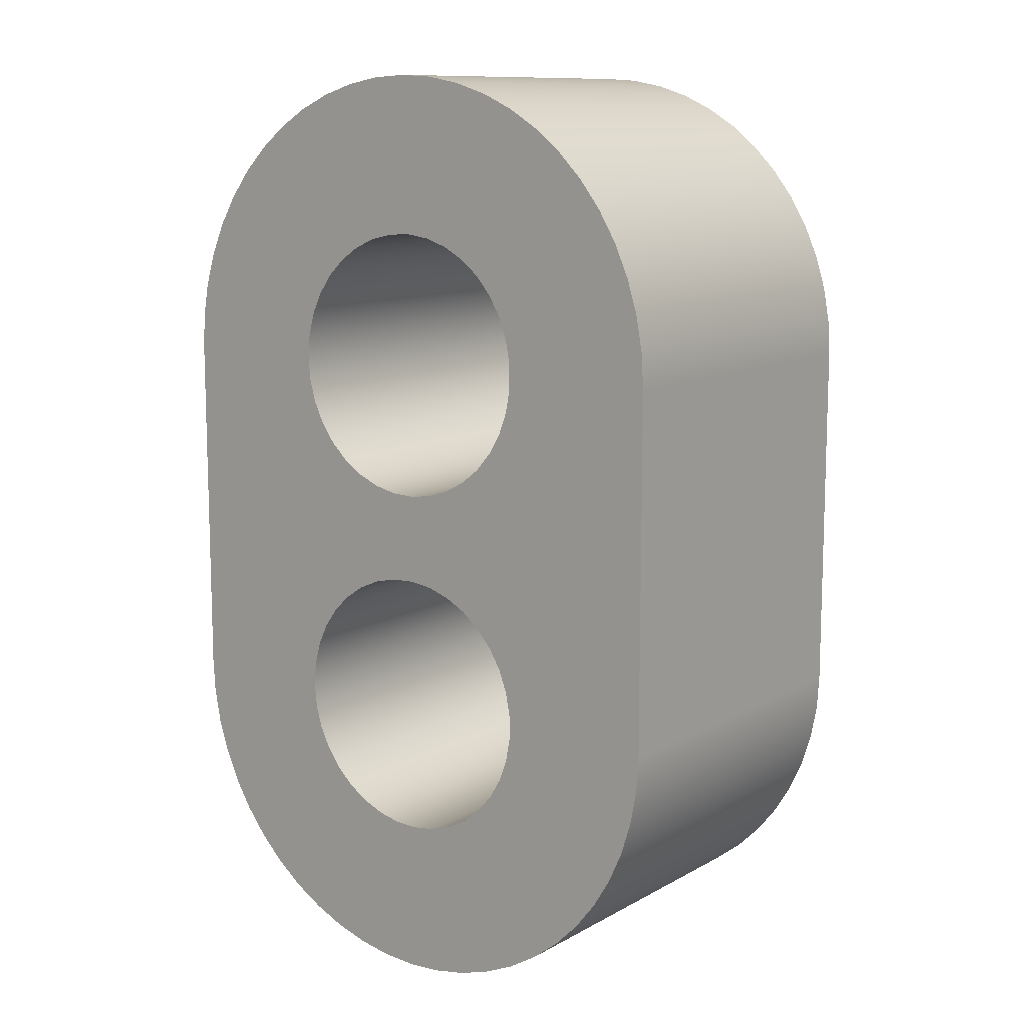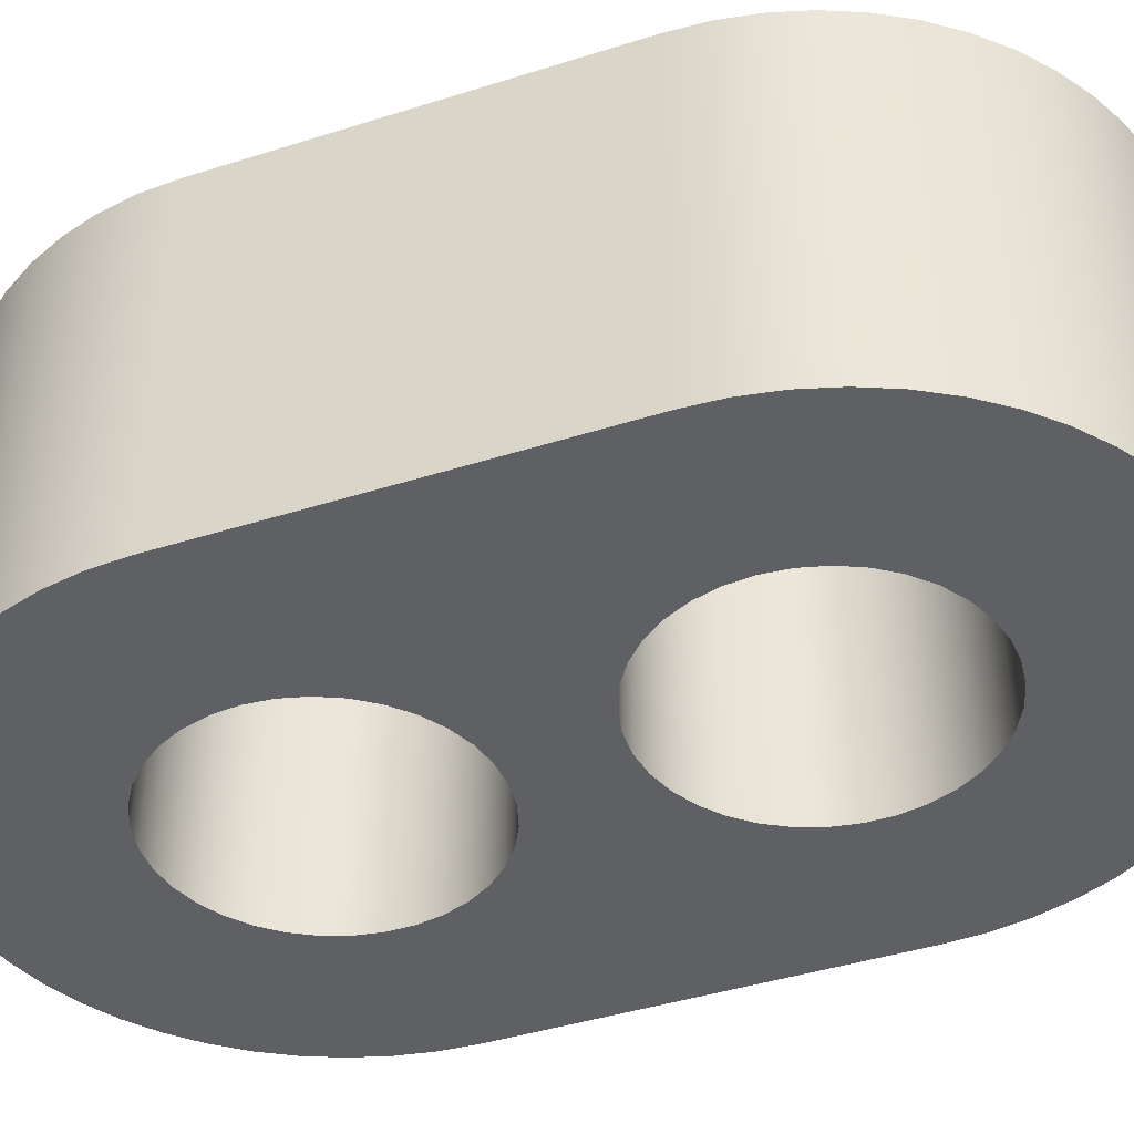
<metadata>
{"format":"obj","ext":"obj","renderer":"f3d","projection":"perspective","resolution":1024,"background":"white","views":[{"elev":11.2,"azim":37.4,"up":"+Y"},{"elev":-42.3,"azim":-69.1,"up":"+Z"}]}
</metadata>
<code>
v -1.905 -2.54 -5.08
v -1.874 -2.2 -5.08
v -1.784 -1.871 -5.08
v -1.635 -1.563 -5.08
v -1.435 -1.287 -5.08
v -1.188 -1.051 -5.08
v -0.9027 -0.8625 -5.08
v -0.5887 -0.7282 -5.08
v -0.2557 -0.6522 -5.08
v 0.08547 -0.6369 -5.08
v 0.4239 -0.6828 -5.08
v 0.7487 -0.7883 -5.08
v 1.049 -0.9501 -5.08
v 1.316 -1.163 -5.08
v 1.541 -1.42 -5.08
v 1.716 -1.713 -5.08
v 1.836 -2.033 -5.08
v 1.897 -2.369 -5.08
v 1.897 -2.711 -5.08
v 1.836 -3.047 -5.08
v 1.716 -3.367 -5.08
v 1.541 -3.66 -5.08
v 1.316 -3.917 -5.08
v 1.049 -4.13 -5.08
v 0.7487 -4.292 -5.08
v 0.4239 -4.397 -5.08
v 0.08547 -4.443 -5.08
v -0.2557 -4.428 -5.08
v -0.5887 -4.352 -5.08
v -0.9027 -4.218 -5.08
v -1.188 -4.029 -5.08
v -1.435 -3.793 -5.08
v -1.635 -3.517 -5.08
v -1.784 -3.209 -5.08
v -1.874 -2.88 -5.08
v -1.905 -2.54 0
v -1.874 -2.88 0
v -1.784 -3.209 0
v -1.635 -3.517 0
v -1.435 -3.793 0
v -1.188 -4.029 0
v -0.9027 -4.218 0
v -0.5887 -4.352 0
v -0.2557 -4.428 0
v 0.08547 -4.443 0
v 0.4239 -4.397 0
v 0.7487 -4.292 0
v 1.049 -4.13 0
v 1.316 -3.917 0
v 1.541 -3.66 0
v 1.716 -3.367 0
v 1.836 -3.047 0
v 1.897 -2.711 0
v 1.897 -2.369 0
v 1.836 -2.033 0
v 1.716 -1.713 0
v 1.541 -1.42 0
v 1.316 -1.163 0
v 1.049 -0.9501 0
v 0.7487 -0.7883 0
v 0.4239 -0.6828 0
v 0.08547 -0.6369 0
v -0.2557 -0.6522 0
v -0.5887 -0.7282 0
v -0.9027 -0.8625 0
v -1.188 -1.051 0
v -1.435 -1.287 0
v -1.635 -1.563 0
v -1.784 -1.871 0
v -1.874 -2.2 0
v -1.905 -2.54 -5.08
v -1.905 -2.54 0
v -1.905 2.54 -5.08
v -1.874 2.88 -5.08
v -1.784 3.209 -5.08
v -1.635 3.517 -5.08
v -1.435 3.793 -5.08
v -1.188 4.029 -5.08
v -0.9027 4.218 -5.08
v -0.5887 4.352 -5.08
v -0.2557 4.428 -5.08
v 0.08547 4.443 -5.08
v 0.4239 4.397 -5.08
v 0.7487 4.292 -5.08
v 1.049 4.13 -5.08
v 1.316 3.917 -5.08
v 1.541 3.66 -5.08
v 1.716 3.367 -5.08
v 1.836 3.047 -5.08
v 1.897 2.711 -5.08
v 1.897 2.369 -5.08
v 1.836 2.033 -5.08
v 1.716 1.713 -5.08
v 1.541 1.42 -5.08
v 1.316 1.163 -5.08
v 1.049 0.9501 -5.08
v 0.7487 0.7883 -5.08
v 0.4239 0.6828 -5.08
v 0.08547 0.6369 -5.08
v -0.2557 0.6522 -5.08
v -0.5887 0.7282 -5.08
v -0.9027 0.8625 -5.08
v -1.188 1.051 -5.08
v -1.435 1.287 -5.08
v -1.635 1.563 -5.08
v -1.784 1.871 -5.08
v -1.874 2.2 -5.08
v -1.905 2.54 0
v -1.874 2.2 0
v -1.784 1.871 0
v -1.635 1.563 0
v -1.435 1.287 0
v -1.188 1.051 0
v -0.9027 0.8625 0
v -0.5887 0.7282 0
v -0.2557 0.6522 0
v 0.08547 0.6369 0
v 0.4239 0.6828 0
v 0.7487 0.7883 0
v 1.049 0.9501 0
v 1.316 1.163 0
v 1.541 1.42 0
v 1.716 1.713 0
v 1.836 2.033 0
v 1.897 2.369 0
v 1.897 2.711 0
v 1.836 3.047 0
v 1.716 3.367 0
v 1.541 3.66 0
v 1.316 3.917 0
v 1.049 4.13 0
v 0.7487 4.292 0
v 0.4239 4.397 0
v 0.08547 4.443 0
v -0.2557 4.428 0
v -0.5887 4.352 0
v -0.9027 4.218 0
v -1.188 4.029 0
v -1.435 3.793 0
v -1.635 3.517 0
v -1.784 3.209 0
v -1.874 2.88 0
v -1.905 2.54 -5.08
v -1.905 2.54 0
v 4.128 2.54 0
v 4.128 -2.54 0
v 4.128 -2.54 -5.08
v 4.128 2.54 -5.08
v -4.128 2.54 0
v -4.097 3.038 0
v -4.008 3.528 0
v -3.859 4.004 0
v -3.655 4.458 0
v -3.397 4.885 0
v -3.089 5.277 0
v -2.737 5.629 0
v -2.345 5.937 0
v -1.918 6.195 0
v -1.464 6.399 0
v -0.9878 6.548 0
v -0.4975 6.637 0
v 5.58e-16 6.668 0
v 0.4975 6.637 0
v 0.9878 6.548 0
v 1.464 6.399 0
v 1.918 6.195 0
v 2.345 5.937 0
v 2.737 5.629 0
v 3.089 5.277 0
v 3.397 4.885 0
v 3.655 4.458 0
v 3.859 4.004 0
v 4.008 3.528 0
v 4.097 3.038 0
v 4.128 2.54 0
v 4.128 2.54 -5.08
v 4.097 3.038 -5.08
v 4.008 3.528 -5.08
v 3.859 4.004 -5.08
v 3.655 4.458 -5.08
v 3.397 4.885 -5.08
v 3.089 5.277 -5.08
v 2.737 5.629 -5.08
v 2.345 5.937 -5.08
v 1.918 6.195 -5.08
v 1.464 6.399 -5.08
v 0.9878 6.548 -5.08
v 0.4975 6.637 -5.08
v 5.58e-16 6.668 -5.08
v -0.4975 6.637 -5.08
v -0.9878 6.548 -5.08
v -1.464 6.399 -5.08
v -1.918 6.195 -5.08
v -2.345 5.937 -5.08
v -2.737 5.629 -5.08
v -3.089 5.277 -5.08
v -3.397 4.885 -5.08
v -3.655 4.458 -5.08
v -3.859 4.004 -5.08
v -4.008 3.528 -5.08
v -4.097 3.038 -5.08
v -4.128 2.54 -5.08
v -4.128 -2.54 0
v -4.128 2.54 0
v -4.128 2.54 -5.08
v -4.128 -2.54 -5.08
v 4.128 -2.54 0
v 4.097 -3.038 0
v 4.008 -3.528 0
v 3.859 -4.004 0
v 3.655 -4.458 0
v 3.397 -4.885 0
v 3.089 -5.277 0
v 2.737 -5.629 0
v 2.345 -5.937 0
v 1.918 -6.195 0
v 1.464 -6.399 0
v 0.9878 -6.548 0
v 0.4975 -6.637 0
v -1.002e-15 -6.668 0
v -0.4975 -6.637 0
v -0.9878 -6.548 0
v -1.464 -6.399 0
v -1.918 -6.195 0
v -2.345 -5.937 0
v -2.737 -5.629 0
v -3.089 -5.277 0
v -3.397 -4.885 0
v -3.655 -4.458 0
v -3.859 -4.004 0
v -4.008 -3.528 0
v -4.097 -3.038 0
v -4.128 -2.54 0
v -4.128 -2.54 -5.08
v -4.097 -3.038 -5.08
v -4.008 -3.528 -5.08
v -3.859 -4.004 -5.08
v -3.655 -4.458 -5.08
v -3.397 -4.885 -5.08
v -3.089 -5.277 -5.08
v -2.737 -5.629 -5.08
v -2.345 -5.937 -5.08
v -1.918 -6.195 -5.08
v -1.464 -6.399 -5.08
v -0.9878 -6.548 -5.08
v -0.4975 -6.637 -5.08
v -1.002e-15 -6.668 -5.08
v 0.4975 -6.637 -5.08
v 0.9878 -6.548 -5.08
v 1.464 -6.399 -5.08
v 1.918 -6.195 -5.08
v 2.345 -5.937 -5.08
v 2.737 -5.629 -5.08
v 3.089 -5.277 -5.08
v 3.397 -4.885 -5.08
v 3.655 -4.458 -5.08
v 3.859 -4.004 -5.08
v 4.008 -3.528 -5.08
v 4.097 -3.038 -5.08
v 4.128 -2.54 -5.08
v -1.905 2.54 0
v -1.874 2.88 0
v -1.784 3.209 0
v -1.635 3.517 0
v -1.435 3.793 0
v -1.188 4.029 0
v -0.9027 4.218 0
v -0.5887 4.352 0
v -0.2557 4.428 0
v 0.08547 4.443 0
v 0.4239 4.397 0
v 0.7487 4.292 0
v 1.049 4.13 0
v 1.316 3.917 0
v 1.541 3.66 0
v 1.716 3.367 0
v 1.836 3.047 0
v 1.897 2.711 0
v 1.897 2.369 0
v 1.836 2.033 0
v 1.716 1.713 0
v 1.541 1.42 0
v 1.316 1.163 0
v 1.049 0.9501 0
v 0.7487 0.7883 0
v 0.4239 0.6828 0
v 0.08547 0.6369 0
v -0.2557 0.6522 0
v -0.5887 0.7282 0
v -0.9027 0.8625 0
v -1.188 1.051 0
v -1.435 1.287 0
v -1.635 1.563 0
v -1.784 1.871 0
v -1.874 2.2 0
v -1.905 -2.54 0
v -1.874 -2.2 0
v -1.784 -1.871 0
v -1.635 -1.563 0
v -1.435 -1.287 0
v -1.188 -1.051 0
v -0.9027 -0.8625 0
v -0.5887 -0.7282 0
v -0.2557 -0.6522 0
v 0.08547 -0.6369 0
v 0.4239 -0.6828 0
v 0.7487 -0.7883 0
v 1.049 -0.9501 0
v 1.316 -1.163 0
v 1.541 -1.42 0
v 1.716 -1.713 0
v 1.836 -2.033 0
v 1.897 -2.369 0
v 1.897 -2.711 0
v 1.836 -3.047 0
v 1.716 -3.367 0
v 1.541 -3.66 0
v 1.316 -3.917 0
v 1.049 -4.13 0
v 0.7487 -4.292 0
v 0.4239 -4.397 0
v 0.08547 -4.443 0
v -0.2557 -4.428 0
v -0.5887 -4.352 0
v -0.9027 -4.218 0
v -1.188 -4.029 0
v -1.435 -3.793 0
v -1.635 -3.517 0
v -1.784 -3.209 0
v -1.874 -2.88 0
v -4.128 -2.54 0
v -4.097 -3.038 0
v -4.008 -3.528 0
v -3.859 -4.004 0
v -3.655 -4.458 0
v -3.397 -4.885 0
v -3.089 -5.277 0
v -2.737 -5.629 0
v -2.345 -5.937 0
v -1.918 -6.195 0
v -1.464 -6.399 0
v -0.9878 -6.548 0
v -0.4975 -6.637 0
v -1.002e-15 -6.668 0
v 0.4975 -6.637 0
v 0.9878 -6.548 0
v 1.464 -6.399 0
v 1.918 -6.195 0
v 2.345 -5.937 0
v 2.737 -5.629 0
v 3.089 -5.277 0
v 3.397 -4.885 0
v 3.655 -4.458 0
v 3.859 -4.004 0
v 4.008 -3.528 0
v 4.097 -3.038 0
v 4.128 -2.54 0
v 4.128 2.54 0
v 4.097 3.038 0
v 4.008 3.528 0
v 3.859 4.004 0
v 3.655 4.458 0
v 3.397 4.885 0
v 3.089 5.277 0
v 2.737 5.629 0
v 2.345 5.937 0
v 1.918 6.195 0
v 1.464 6.399 0
v 0.9878 6.548 0
v 0.4975 6.637 0
v 5.58e-16 6.668 0
v -0.4975 6.637 0
v -0.9878 6.548 0
v -1.464 6.399 0
v -1.918 6.195 0
v -2.345 5.937 0
v -2.737 5.629 0
v -3.089 5.277 0
v -3.397 4.885 0
v -3.655 4.458 0
v -3.859 4.004 0
v -4.008 3.528 0
v -4.097 3.038 0
v -4.128 2.54 0
v -1.905 2.54 -5.08
v -1.874 2.2 -5.08
v -1.784 1.871 -5.08
v -1.635 1.563 -5.08
v -1.435 1.287 -5.08
v -1.188 1.051 -5.08
v -0.9027 0.8625 -5.08
v -0.5887 0.7282 -5.08
v -0.2557 0.6522 -5.08
v 0.08547 0.6369 -5.08
v 0.4239 0.6828 -5.08
v 0.7487 0.7883 -5.08
v 1.049 0.9501 -5.08
v 1.316 1.163 -5.08
v 1.541 1.42 -5.08
v 1.716 1.713 -5.08
v 1.836 2.033 -5.08
v 1.897 2.369 -5.08
v 1.897 2.711 -5.08
v 1.836 3.047 -5.08
v 1.716 3.367 -5.08
v 1.541 3.66 -5.08
v 1.316 3.917 -5.08
v 1.049 4.13 -5.08
v 0.7487 4.292 -5.08
v 0.4239 4.397 -5.08
v 0.08547 4.443 -5.08
v -0.2557 4.428 -5.08
v -0.5887 4.352 -5.08
v -0.9027 4.218 -5.08
v -1.188 4.029 -5.08
v -1.435 3.793 -5.08
v -1.635 3.517 -5.08
v -1.784 3.209 -5.08
v -1.874 2.88 -5.08
v -1.905 -2.54 -5.08
v -1.874 -2.88 -5.08
v -1.784 -3.209 -5.08
v -1.635 -3.517 -5.08
v -1.435 -3.793 -5.08
v -1.188 -4.029 -5.08
v -0.9027 -4.218 -5.08
v -0.5887 -4.352 -5.08
v -0.2557 -4.428 -5.08
v 0.08547 -4.443 -5.08
v 0.4239 -4.397 -5.08
v 0.7487 -4.292 -5.08
v 1.049 -4.13 -5.08
v 1.316 -3.917 -5.08
v 1.541 -3.66 -5.08
v 1.716 -3.367 -5.08
v 1.836 -3.047 -5.08
v 1.897 -2.711 -5.08
v 1.897 -2.369 -5.08
v 1.836 -2.033 -5.08
v 1.716 -1.713 -5.08
v 1.541 -1.42 -5.08
v 1.316 -1.163 -5.08
v 1.049 -0.9501 -5.08
v 0.7487 -0.7883 -5.08
v 0.4239 -0.6828 -5.08
v 0.08547 -0.6369 -5.08
v -0.2557 -0.6522 -5.08
v -0.5887 -0.7282 -5.08
v -0.9027 -0.8625 -5.08
v -1.188 -1.051 -5.08
v -1.435 -1.287 -5.08
v -1.635 -1.563 -5.08
v -1.784 -1.871 -5.08
v -1.874 -2.2 -5.08
v 4.128 -2.54 -5.08
v 4.097 -3.038 -5.08
v 4.008 -3.528 -5.08
v 3.859 -4.004 -5.08
v 3.655 -4.458 -5.08
v 3.397 -4.885 -5.08
v 3.089 -5.277 -5.08
v 2.737 -5.629 -5.08
v 2.345 -5.937 -5.08
v 1.918 -6.195 -5.08
v 1.464 -6.399 -5.08
v 0.9878 -6.548 -5.08
v 0.4975 -6.637 -5.08
v -1.002e-15 -6.668 -5.08
v -0.4975 -6.637 -5.08
v -0.9878 -6.548 -5.08
v -1.464 -6.399 -5.08
v -1.918 -6.195 -5.08
v -2.345 -5.937 -5.08
v -2.737 -5.629 -5.08
v -3.089 -5.277 -5.08
v -3.397 -4.885 -5.08
v -3.655 -4.458 -5.08
v -3.859 -4.004 -5.08
v -4.008 -3.528 -5.08
v -4.097 -3.038 -5.08
v -4.128 -2.54 -5.08
v -4.128 2.54 -5.08
v -4.097 3.038 -5.08
v -4.008 3.528 -5.08
v -3.859 4.004 -5.08
v -3.655 4.458 -5.08
v -3.397 4.885 -5.08
v -3.089 5.277 -5.08
v -2.737 5.629 -5.08
v -2.345 5.937 -5.08
v -1.918 6.195 -5.08
v -1.464 6.399 -5.08
v -0.9878 6.548 -5.08
v -0.4975 6.637 -5.08
v 5.58e-16 6.668 -5.08
v 0.4975 6.637 -5.08
v 0.9878 6.548 -5.08
v 1.464 6.399 -5.08
v 1.918 6.195 -5.08
v 2.345 5.937 -5.08
v 2.737 5.629 -5.08
v 3.089 5.277 -5.08
v 3.397 4.885 -5.08
v 3.655 4.458 -5.08
v 3.859 4.004 -5.08
v 4.008 3.528 -5.08
v 4.097 3.038 -5.08
v 4.128 2.54 -5.08
g d43d1cf4-e2c9-11ea-aab6-54bf646e7e1f
f 2 70 1
f 1 70 72
f 71 36 35
f 35 36 37
f 35 37 34
f 34 37 38
f 34 38 33
f 33 38 39
f 33 39 32
f 32 39 40
f 32 40 31
f 31 40 41
f 31 41 30
f 30 41 42
f 30 42 29
f 29 42 43
f 29 43 28
f 28 43 44
f 28 44 27
f 27 44 45
f 27 45 26
f 26 45 46
f 26 46 25
f 25 46 47
f 25 47 24
f 24 47 48
f 24 48 23
f 23 48 49
f 23 49 22
f 22 49 50
f 22 50 21
f 21 50 51
f 21 51 20
f 20 51 52
f 20 52 19
f 19 52 53
f 19 53 18
f 18 53 54
f 18 54 17
f 17 54 55
f 17 55 16
f 16 55 56
f 16 56 15
f 15 56 57
f 15 57 14
f 14 57 58
f 14 58 13
f 13 58 59
f 13 59 12
f 12 59 60
f 12 60 11
f 11 60 61
f 11 61 10
f 10 61 62
f 10 62 9
f 9 62 63
f 9 63 8
f 8 63 64
f 8 64 7
f 7 64 65
f 7 65 6
f 6 65 66
f 6 66 5
f 5 66 67
f 5 67 4
f 4 67 68
f 4 68 3
f 3 68 69
f 3 69 2
f 2 69 70
g d43e2e38-e2c9-11ea-8dc3-54bf646e7e1f
f 74 142 73
f 73 142 144
f 143 108 107
f 107 108 109
f 107 109 106
f 106 109 110
f 106 110 105
f 105 110 111
f 105 111 104
f 104 111 112
f 104 112 103
f 103 112 113
f 103 113 102
f 102 113 114
f 102 114 101
f 101 114 115
f 101 115 100
f 100 115 116
f 100 116 99
f 99 116 117
f 99 117 98
f 98 117 118
f 98 118 97
f 97 118 119
f 97 119 96
f 96 119 120
f 96 120 95
f 95 120 121
f 95 121 94
f 94 121 122
f 94 122 93
f 93 122 123
f 93 123 92
f 92 123 124
f 92 124 91
f 91 124 125
f 91 125 90
f 90 125 126
f 90 126 89
f 89 126 127
f 89 127 88
f 88 127 128
f 88 128 87
f 87 128 129
f 87 129 86
f 86 129 130
f 86 130 85
f 85 130 131
f 85 131 84
f 84 131 132
f 84 132 83
f 83 132 133
f 83 133 82
f 82 133 134
f 82 134 81
f 81 134 135
f 81 135 80
f 80 135 136
f 80 136 79
f 79 136 137
f 79 137 78
f 78 137 138
f 78 138 77
f 77 138 139
f 77 139 76
f 76 139 140
f 76 140 75
f 75 140 141
f 75 141 74
f 74 141 142
g d43f18b0-e2c9-11ea-a45b-54bf646e7e1f
f 145 146 148
f 148 146 147
g d4402a6e-e2c9-11ea-8878-54bf646e7e1f
f 202 149 201
f 201 149 150
f 201 150 200
f 200 150 151
f 200 151 199
f 199 151 152
f 199 152 198
f 198 152 153
f 198 153 197
f 197 153 154
f 197 154 196
f 196 154 155
f 196 155 195
f 195 155 156
f 195 156 194
f 194 156 157
f 194 157 193
f 193 157 158
f 193 158 192
f 192 158 159
f 192 159 191
f 191 159 160
f 191 160 190
f 190 160 161
f 190 161 189
f 189 161 162
f 189 162 188
f 188 162 163
f 188 163 187
f 187 163 164
f 187 164 186
f 186 164 165
f 186 165 185
f 185 165 166
f 185 166 184
f 184 166 167
f 184 167 183
f 183 167 168
f 183 168 182
f 182 168 169
f 182 169 181
f 181 169 170
f 181 170 180
f 180 170 171
f 180 171 179
f 179 171 172
f 179 172 178
f 178 172 173
f 178 173 177
f 177 173 174
f 177 174 176
f 176 174 175
g d4413bba-e2c9-11ea-acd4-54bf646e7e1f
f 203 204 206
f 206 204 205
g d441fee8-e2c9-11ea-af22-54bf646e7e1f
f 260 207 259
f 259 207 208
f 259 208 258
f 258 208 209
f 258 209 257
f 257 209 210
f 257 210 256
f 256 210 211
f 256 211 255
f 255 211 212
f 255 212 254
f 254 212 213
f 254 213 253
f 253 213 214
f 253 214 252
f 252 214 215
f 252 215 251
f 251 215 216
f 251 216 250
f 250 216 217
f 250 217 249
f 249 217 218
f 249 218 248
f 248 218 219
f 248 219 247
f 247 219 220
f 247 220 246
f 246 220 221
f 246 221 245
f 245 221 222
f 245 222 244
f 244 222 223
f 244 223 243
f 243 223 224
f 243 224 242
f 242 224 225
f 242 225 241
f 241 225 226
f 241 226 240
f 240 226 227
f 240 227 239
f 239 227 228
f 239 228 238
f 238 228 229
f 238 229 237
f 237 229 230
f 237 230 236
f 236 230 231
f 236 231 235
f 235 231 232
f 235 232 234
f 234 232 233
g d442e968-e2c9-11ea-9281-54bf646e7e1f
f 262 382 261
f 261 382 383
f 261 383 384
f 263 379 262
f 262 379 380
f 262 380 381
f 264 377 263
f 263 377 378
f 263 378 379
f 377 264 376
f 376 264 265
f 376 265 375
f 375 265 266
f 375 266 374
f 374 266 267
f 374 267 373
f 373 267 268
f 373 268 372
f 372 268 269
f 372 269 371
f 371 269 270
f 371 270 370
f 370 270 271
f 370 271 369
f 369 271 272
f 369 272 368
f 368 272 273
f 368 273 367
f 367 273 274
f 367 274 366
f 366 274 275
f 366 275 365
f 365 275 276
f 365 276 364
f 364 276 277
f 364 277 363
f 363 277 362
f 362 277 278
f 362 278 361
f 361 278 360
f 360 278 359
f 359 278 358
f 358 278 279
f 358 279 280
f 280 281 358
f 358 281 357
f 357 281 311
f 357 311 312
f 311 281 310
f 310 281 282
f 310 282 309
f 309 282 283
f 309 283 308
f 308 283 284
f 308 284 307
f 307 284 285
f 307 285 286
f 307 286 306
f 306 286 287
f 306 287 305
f 305 287 304
f 304 287 288
f 304 288 303
f 303 288 289
f 303 289 302
f 302 289 290
f 302 290 291
f 302 291 301
f 301 291 292
f 301 292 300
f 300 292 293
f 300 293 299
f 299 293 294
f 299 294 298
f 298 294 331
f 298 331 297
f 297 331 296
f 296 331 332
f 296 332 333
f 331 294 384
f 384 294 295
f 384 295 261
f 312 313 357
f 357 313 314
f 357 314 356
f 356 314 355
f 355 314 354
f 354 314 353
f 353 314 315
f 353 315 352
f 352 315 351
f 351 315 316
f 351 316 350
f 350 316 317
f 350 317 349
f 349 317 318
f 349 318 348
f 348 318 319
f 348 319 347
f 347 319 320
f 347 320 346
f 346 320 321
f 346 321 345
f 345 321 322
f 345 322 344
f 344 322 323
f 344 323 343
f 343 323 324
f 343 324 342
f 342 324 325
f 342 325 341
f 341 325 326
f 341 326 340
f 340 326 327
f 340 327 339
f 339 327 328
f 339 328 338
f 338 328 329
f 338 329 337
f 337 329 336
f 336 329 330
f 336 330 335
f 335 330 334
f 334 330 333
f 333 330 296
f 381 382 262
g d443ac9a-e2c9-11ea-92f0-54bf646e7e1f
f 386 482 385
f 385 482 483
f 385 483 484
f 386 387 482
f 482 387 481
f 481 387 453
f 481 453 454
f 453 387 452
f 452 387 388
f 452 388 451
f 451 388 389
f 451 389 450
f 450 389 390
f 450 390 449
f 449 390 391
f 449 391 392
f 449 392 448
f 448 392 393
f 448 393 447
f 447 393 394
f 447 394 446
f 446 394 445
f 445 394 395
f 445 395 444
f 444 395 396
f 444 396 397
f 444 397 443
f 443 397 398
f 443 398 442
f 442 398 399
f 442 399 441
f 441 399 400
f 441 400 440
f 440 400 455
f 440 455 439
f 439 455 438
f 438 455 437
f 437 455 456
f 437 456 457
f 455 400 508
f 508 400 401
f 508 401 402
f 402 403 508
f 508 403 507
f 507 403 506
f 506 403 505
f 505 403 504
f 504 403 404
f 504 404 503
f 503 404 502
f 502 404 405
f 502 405 501
f 501 405 406
f 501 406 500
f 500 406 407
f 500 407 499
f 499 407 408
f 499 408 498
f 498 408 409
f 498 409 497
f 497 409 410
f 497 410 496
f 496 410 411
f 496 411 495
f 495 411 412
f 495 412 494
f 494 412 413
f 494 413 493
f 493 413 414
f 493 414 492
f 492 414 415
f 492 415 491
f 491 415 416
f 491 416 490
f 490 416 417
f 490 417 489
f 489 417 418
f 489 418 488
f 488 418 487
f 487 418 419
f 487 419 486
f 486 419 485
f 485 419 484
f 484 419 385
f 421 479 420
f 420 479 480
f 420 480 481
f 422 476 421
f 421 476 477
f 421 477 478
f 423 474 422
f 422 474 475
f 422 475 476
f 474 423 473
f 473 423 424
f 473 424 472
f 472 424 425
f 472 425 471
f 471 425 426
f 471 426 470
f 470 426 427
f 470 427 469
f 469 427 428
f 469 428 468
f 468 428 429
f 468 429 467
f 467 429 430
f 467 430 466
f 466 430 431
f 466 431 465
f 465 431 432
f 465 432 464
f 464 432 433
f 464 433 463
f 463 433 434
f 463 434 462
f 462 434 435
f 462 435 461
f 461 435 436
f 461 436 460
f 460 436 459
f 459 436 437
f 459 437 458
f 458 437 457
f 454 420 481
f 478 479 421

</code>
